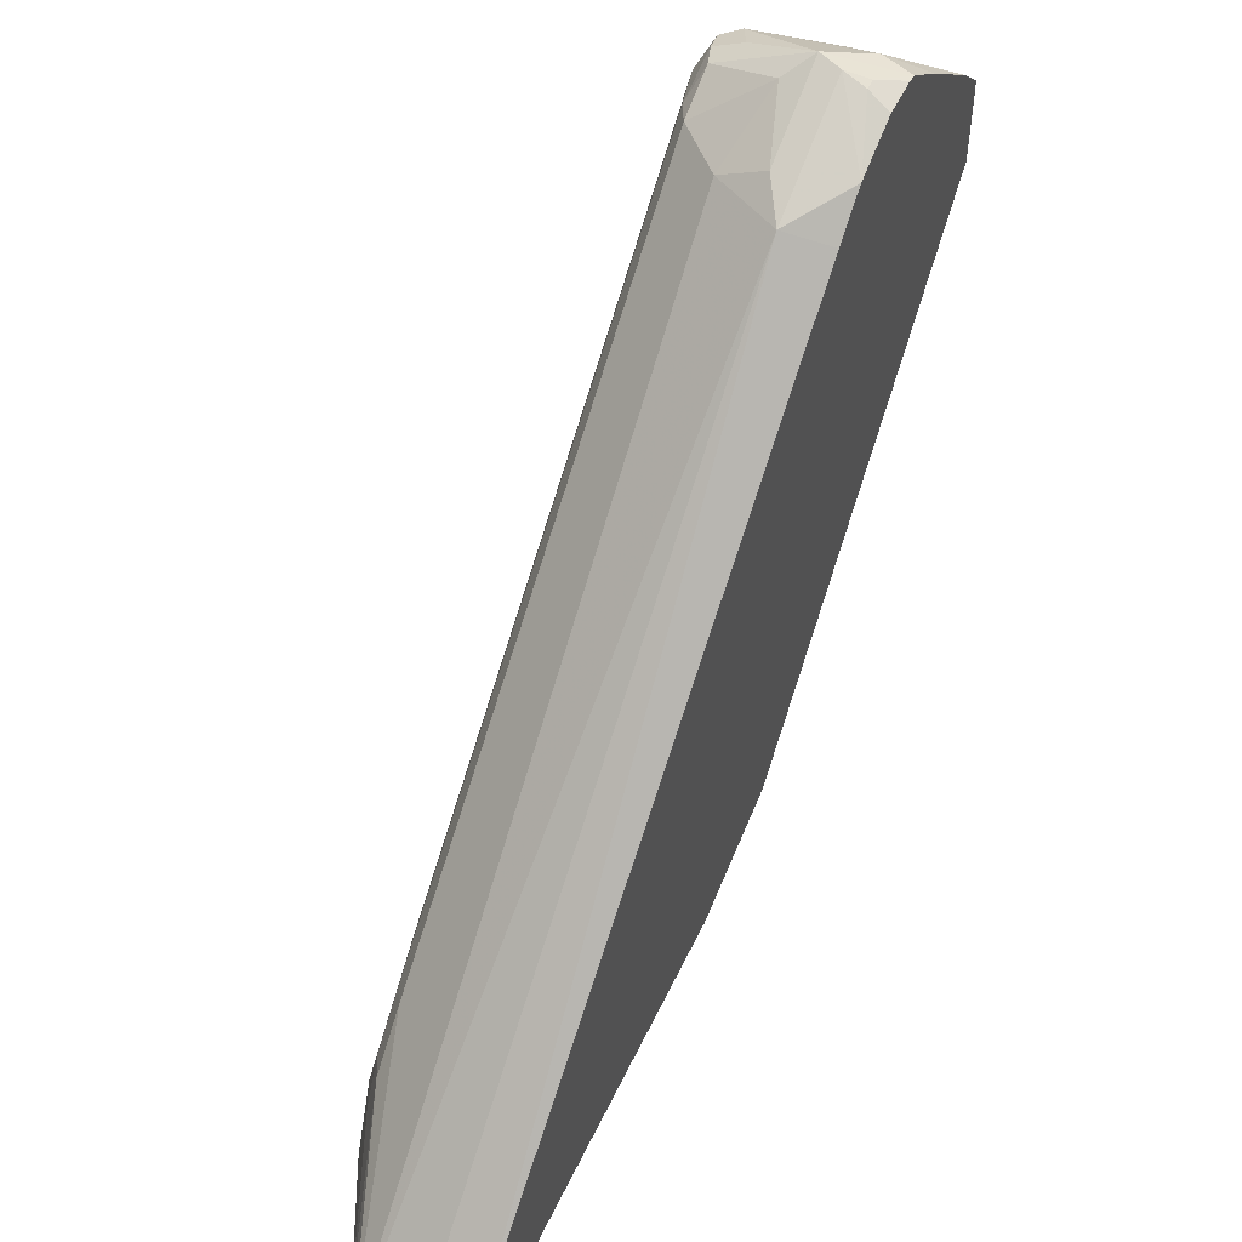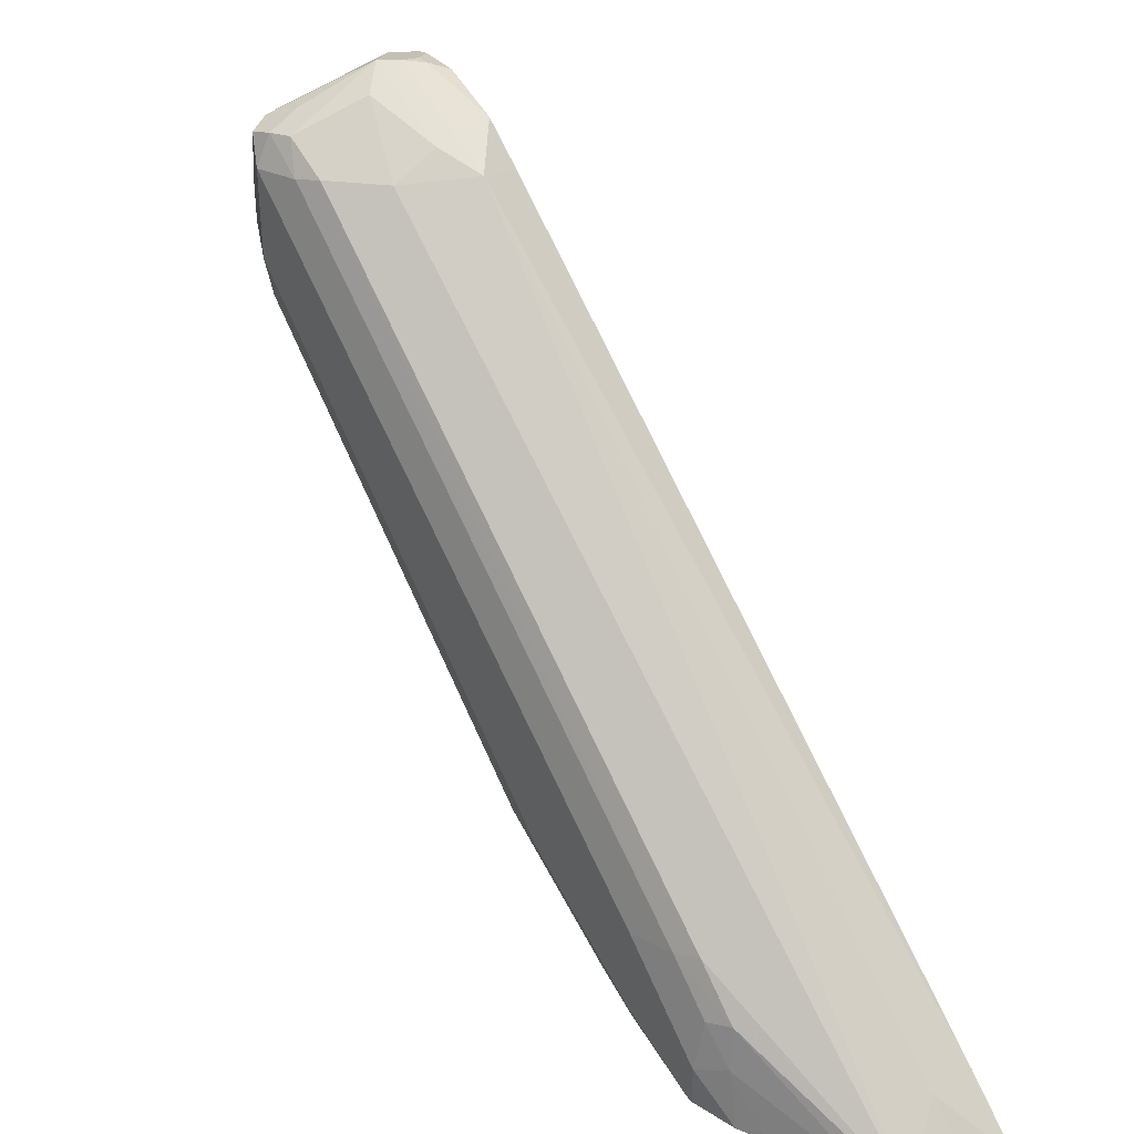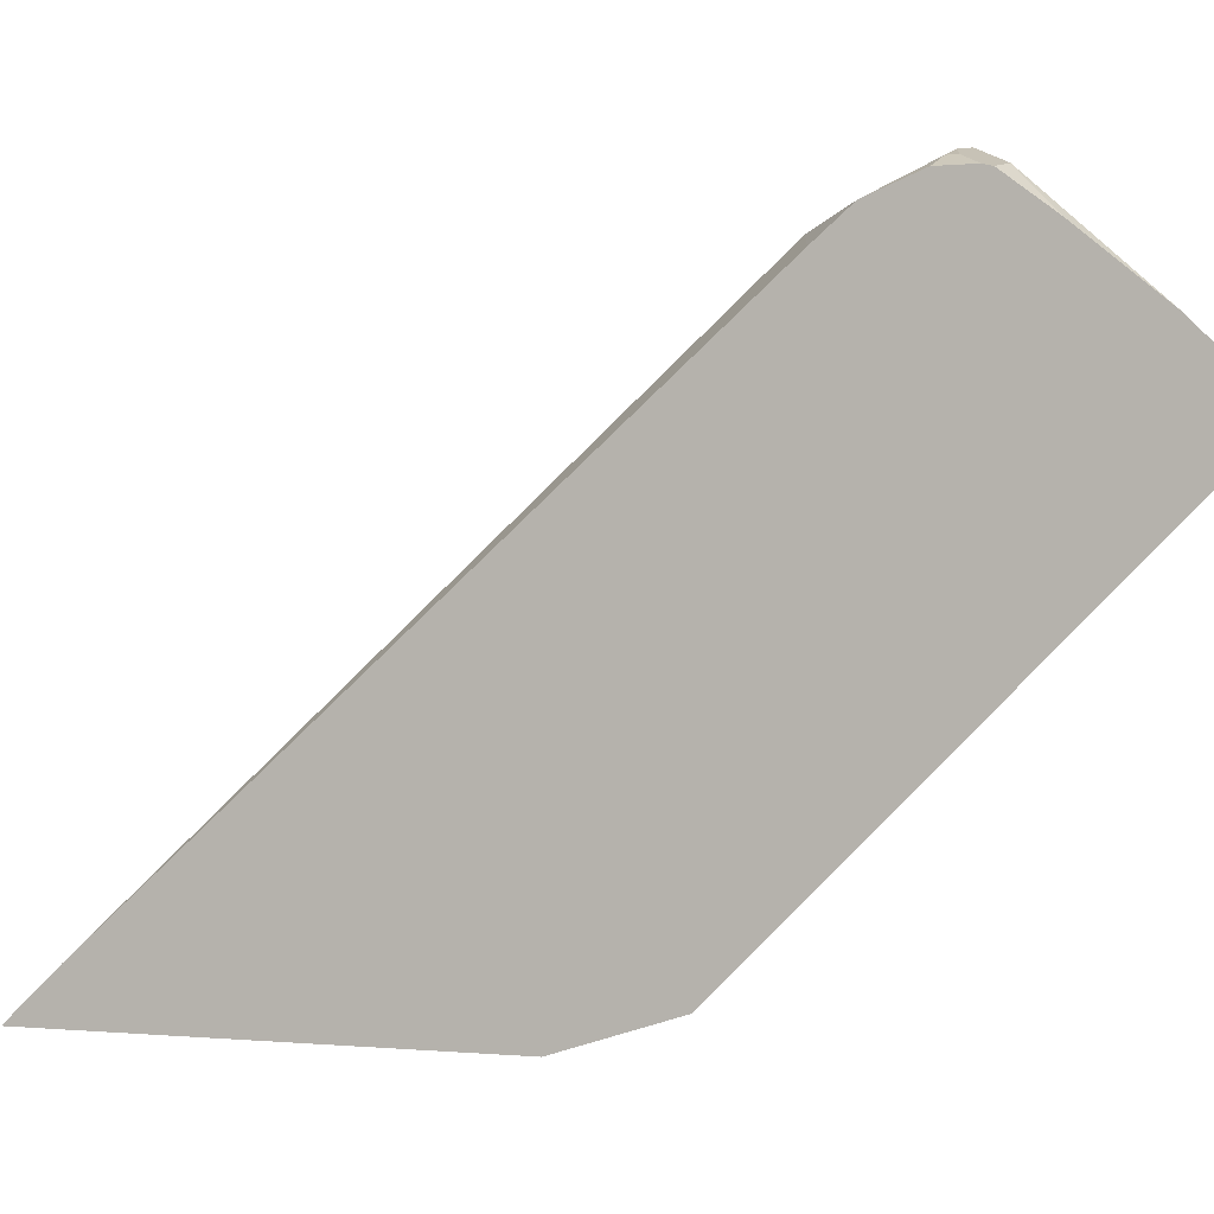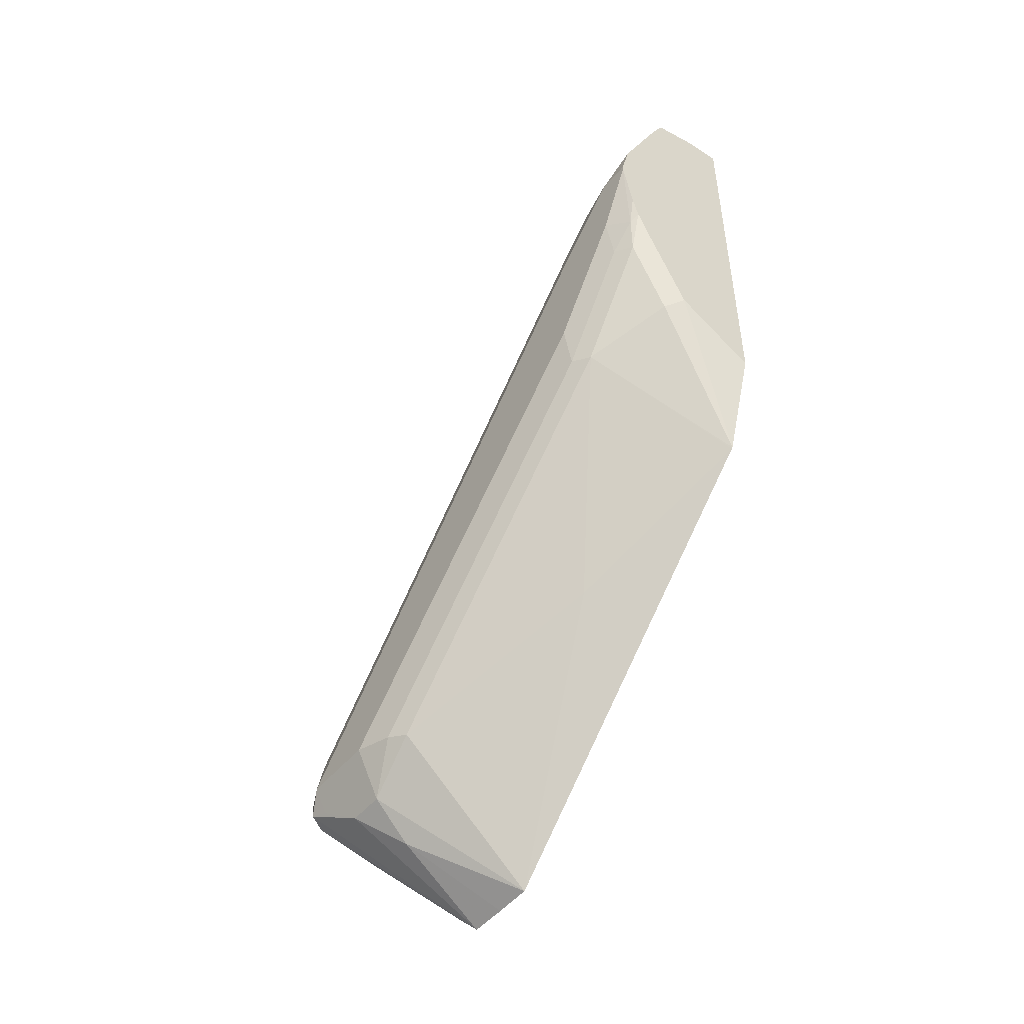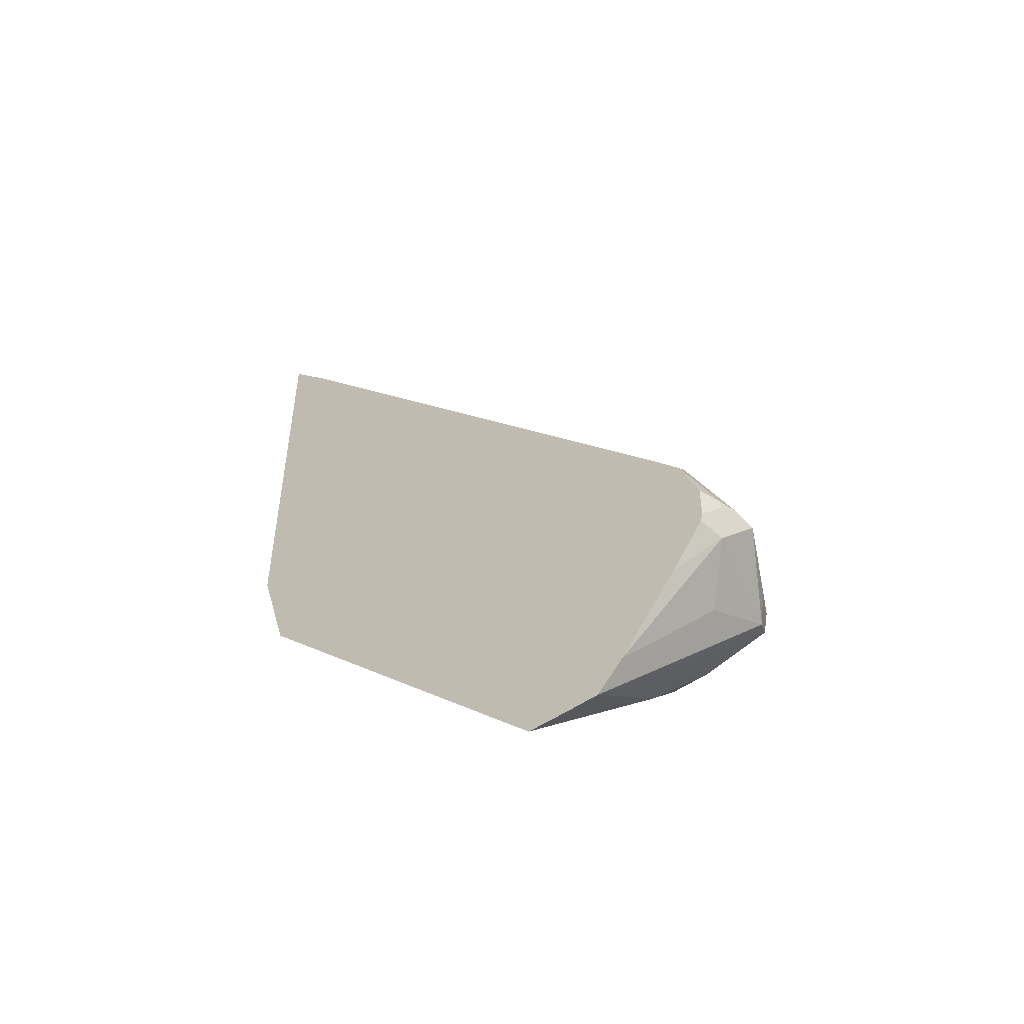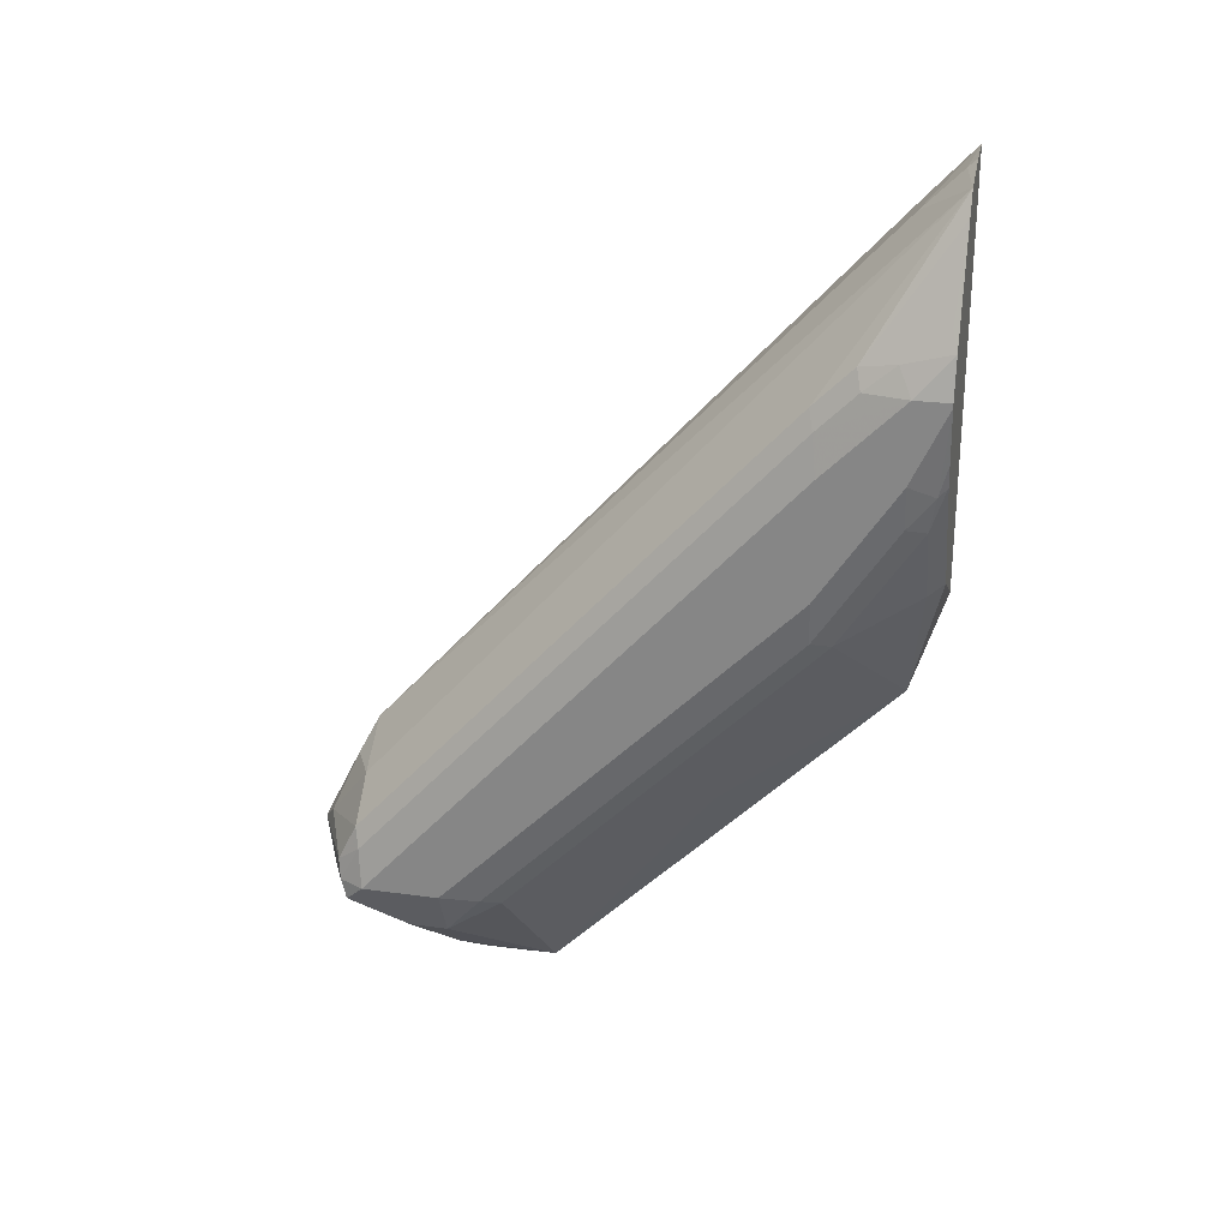
<metadata>
{"format":"obj","ext":"obj","renderer":"f3d","projection":"perspective","resolution":1024,"background":"white","views":[{"elev":51.9,"azim":-155.3,"up":"+Z"},{"elev":37.2,"azim":143.4,"up":"+Z"},{"elev":0.2,"azim":-69.7,"up":"+Z"},{"elev":-48.9,"azim":142.3,"up":"+Y"},{"elev":-49.9,"azim":-51.7,"up":"+Y"},{"elev":25.3,"azim":102.4,"up":"+Y"}]}
</metadata>
<code>
v 0.4066 -0.04992 -0.1748
v 0.428 -0.05706 -0.1855
v 0.4375 -0.05706 -0.1902
v 0.4351 -0.04992 -0.189
v 0.4137 -0.04278 -0.1801
v 0.4066 -0.0214 -0.189
v 0.3995 -0.0285 -0.1855
v 0.3995 -0.04755 -0.176
v 0.3923 -0.04992 -0.1783
v 0.3853 -0.05994 -0.1826
v 0.3947 -0.0618 -0.1807
v 0.4327 -0.06657 -0.1902
v 0.4423 -0.05706 -0.1997
v 0.4387 -0.04278 -0.198
v 0.4387 -0.06417 -0.1926
v 0.4351 -0.03564 -0.1962
v 0.4209 -0.0214 -0.1962
v 0.3995 -0.009487 -0.195
v 0.3853 -0.02674 -0.189
v 0.3923 -0.04635 -0.1783
v 0.3853 -0.05694 -0.1819
v 0.3853 -0.07608 -0.195
v 0.3853 -0.1035 -0.2179
v 0.409 -0.07608 -0.195
v 0.3853 -0.1139 -0.2283
v 0.4375 -0.06657 -0.1997
v 0.4423 -0.05706 -0.2283
v 0.4423 0.1141 -0.3566
v 0.4387 0.1284 -0.3549
v 0.4327 -0.07608 -0.214
v 0.4351 0.1355 -0.3531
v 0.4168 0.2027 -0.3979
v 0.3853 -0.01429 -0.1996
v 0.3853 -0.02661 -0.1891
v 0.3995 0.1902 -0.3804
v 0.3853 0.1902 -0.3804
v 0.3853 -0.04458 -0.1819
v 0.3853 -0.1139 -0.2425
v 0.4185 -0.09033 -0.2283
v 0.4327 -0.07608 -0.2283
v 0.4387 -0.05883 -0.2425
v 0.4423 0.05704 -0.3424
v 0.4423 0.1427 -0.3852
v 0.4387 0.1427 -0.3691
v 0.4351 0.1498 -0.3673
v 0.4214 0.1943 -0.3979
v 0.3995 0.2075 -0.3979
v 0.3995 0.2045 -0.3947
v 0.3853 0.2088 -0.3979
v 0.3853 -0.1136 -0.2568
v 0.4351 -0.0606 -0.2497
v 0.4351 -0.04635 -0.2639
v 0.4351 0.05347 -0.3638
v 0.4387 0.05527 -0.3566
v 0.4423 0.07132 -0.3566
v 0.4423 0.1427 -0.3979
v 0.4387 0.1572 -0.3979
v 0.4375 0.1522 -0.3804
v 0.4351 0.164 -0.3959
v 0.3853 0.05417 -0.3979
v 0.3853 -0.09939 -0.2711
v 0.4066 -0.02493 -0.321
v 0.4209 0.06775 -0.3923
v 0.4351 0.09628 -0.3923
v 0.3853 0.01433 -0.3848
v 0.3853 0.01474 -0.3852
v 0.4387 0.09808 -0.3852
v 0.4423 0.1141 -0.3852
v 0.4423 0.1411 -0.3979
v 0.4153 0.07053 -0.3979
v 0.3853 -0.08552 -0.2849
v 0.4295 0.09906 -0.3979
v 0.4359 0.1126 -0.3979
v 0.4375 0.1094 -0.3947
v 0.4383 0.121 -0.3979
f 32 47 48
f 32 72 70
f 32 70 60
f 32 75 73
f 32 60 49
f 32 49 47
f 32 73 72
f 38 50 39
f 35 48 49
f 35 49 36
f 39 50 40
f 40 50 51
f 40 51 41
f 41 51 52
f 32 48 35
f 32 69 75
f 28 43 29
f 32 57 56
f 18 36 33
f 41 52 53
f 23 25 24
f 25 38 39
f 25 39 30
f 27 40 41
f 27 41 54
f 27 54 42
f 29 43 44
f 29 44 45
f 29 45 31
f 30 39 40
f 31 45 32
f 32 45 46
f 32 46 57
f 32 56 69
f 41 53 54
f 54 68 55
f 43 56 57
f 60 70 66
f 61 71 62
f 62 71 65
f 63 70 72
f 63 72 64
f 63 66 70
f 57 59 58
f 64 72 73
f 64 74 67
f 67 74 68
f 68 74 69
f 69 74 75
f 73 75 74
f 18 35 36
f 64 73 74
f 54 67 68
f 53 66 63
f 53 65 66
f 43 57 58
f 43 58 44
f 44 58 45
f 45 58 46
f 46 58 59
f 46 59 57
f 47 49 48
f 50 61 62
f 50 62 51
f 51 62 52
f 52 62 53
f 53 63 64
f 53 64 67
f 53 67 54
f 53 62 65
f 42 54 55
f 18 32 35
f 19 37 20
f 18 33 34
f 5 16 17
f 5 17 6
f 6 17 18
f 7 18 19
f 7 19 8
f 8 20 9
f 8 19 20
f 9 20 37
f 9 37 21
f 9 21 10
f 10 21 37
f 10 37 19
f 10 19 34
f 10 34 33
f 10 33 36
f 4 16 5
f 10 36 49
f 4 14 16
f 3 12 15
f 18 34 19
f 1 2 3
f 1 3 4
f 1 4 5
f 1 5 6
f 1 6 18
f 1 18 7
f 1 7 8
f 1 8 9
f 1 9 10
f 1 10 11
f 1 11 12
f 1 12 2
f 2 12 3
f 3 14 4
f 3 15 13
f 10 49 60
f 3 13 14
f 10 66 65
f 13 55 68
f 13 68 69
f 13 69 56
f 13 56 43
f 13 43 28
f 13 28 14
f 13 42 55
f 14 28 29
f 15 30 26
f 16 29 31
f 16 31 32
f 16 32 17
f 10 60 66
f 17 32 18
f 15 25 30
f 13 27 42
f 14 29 16
f 13 30 40
f 10 71 61
f 13 40 27
f 10 61 50
f 10 50 38
f 10 38 25
f 10 23 22
f 10 22 11
f 10 25 23
f 11 23 24
f 13 26 30
f 13 15 26
f 11 22 23
f 12 25 15
f 10 65 71
f 11 24 12
f 12 24 25

</code>
